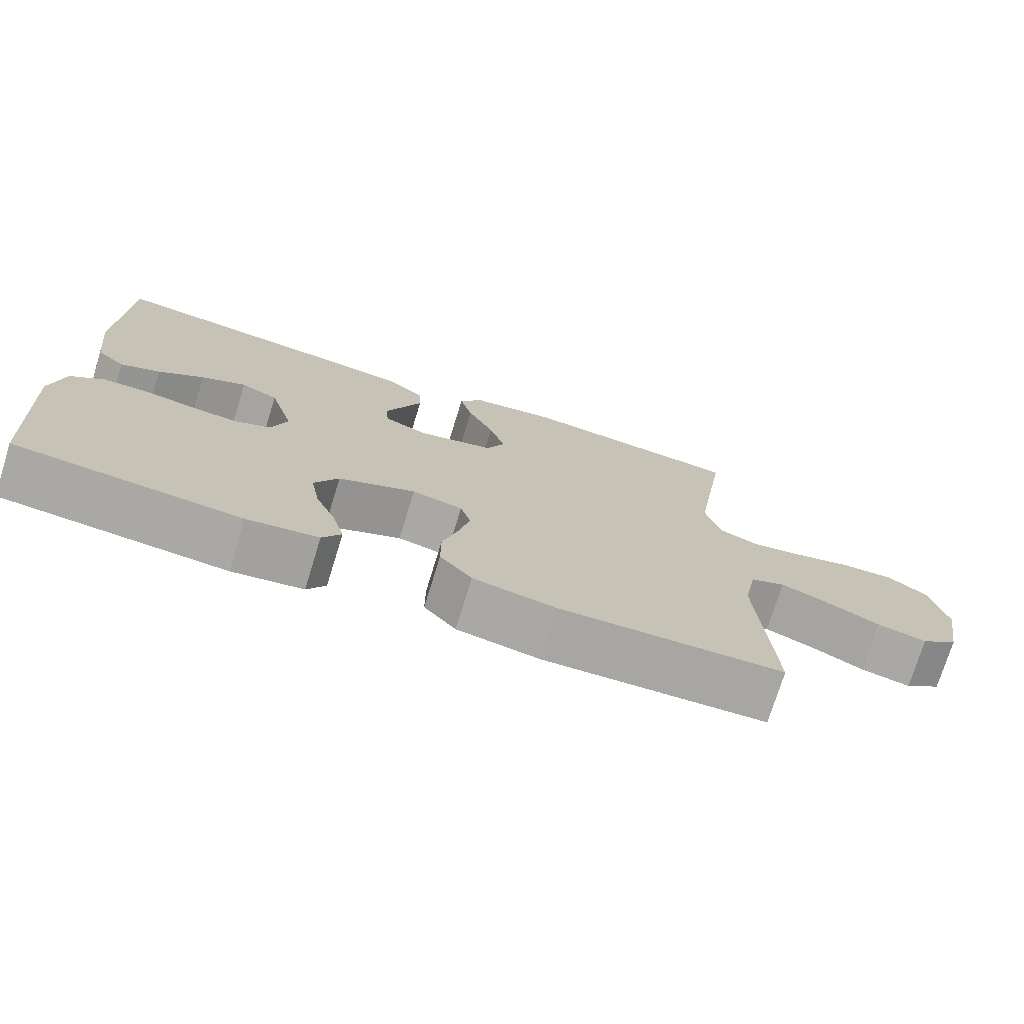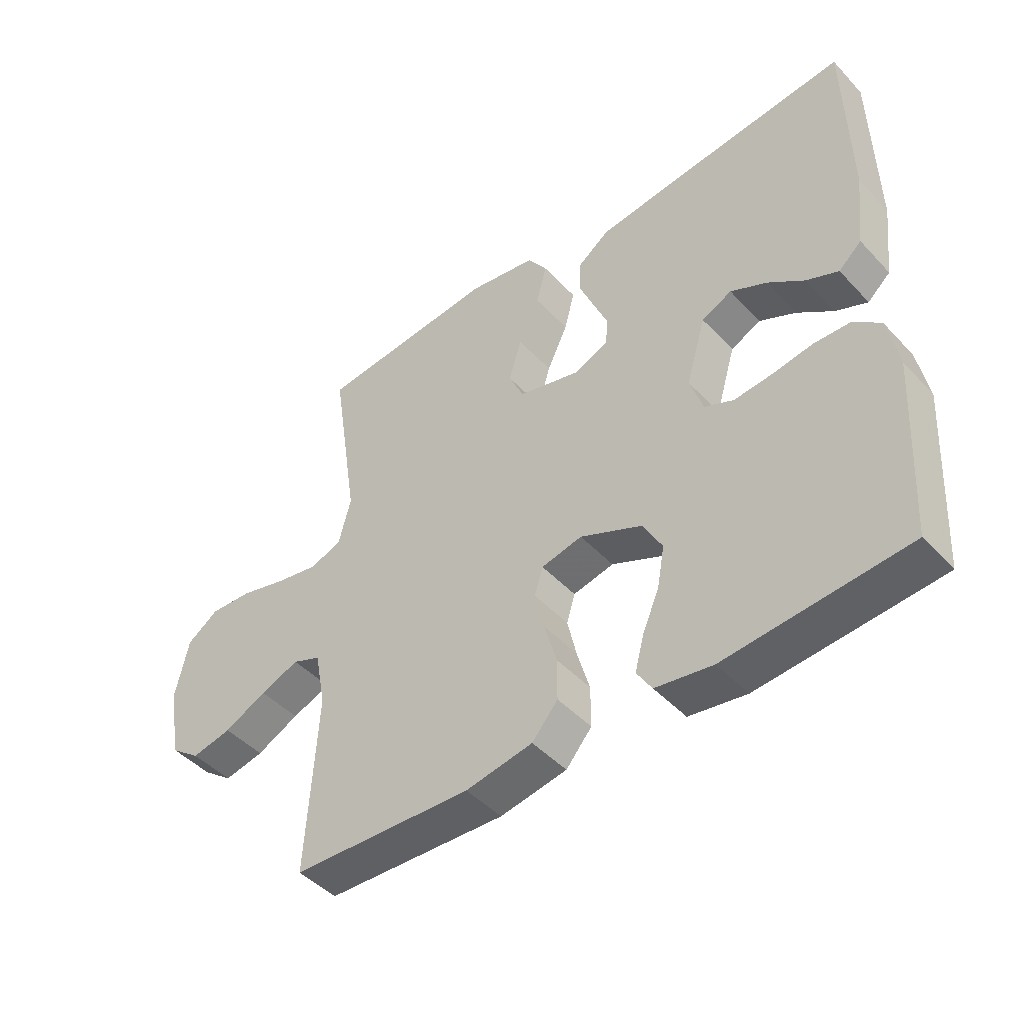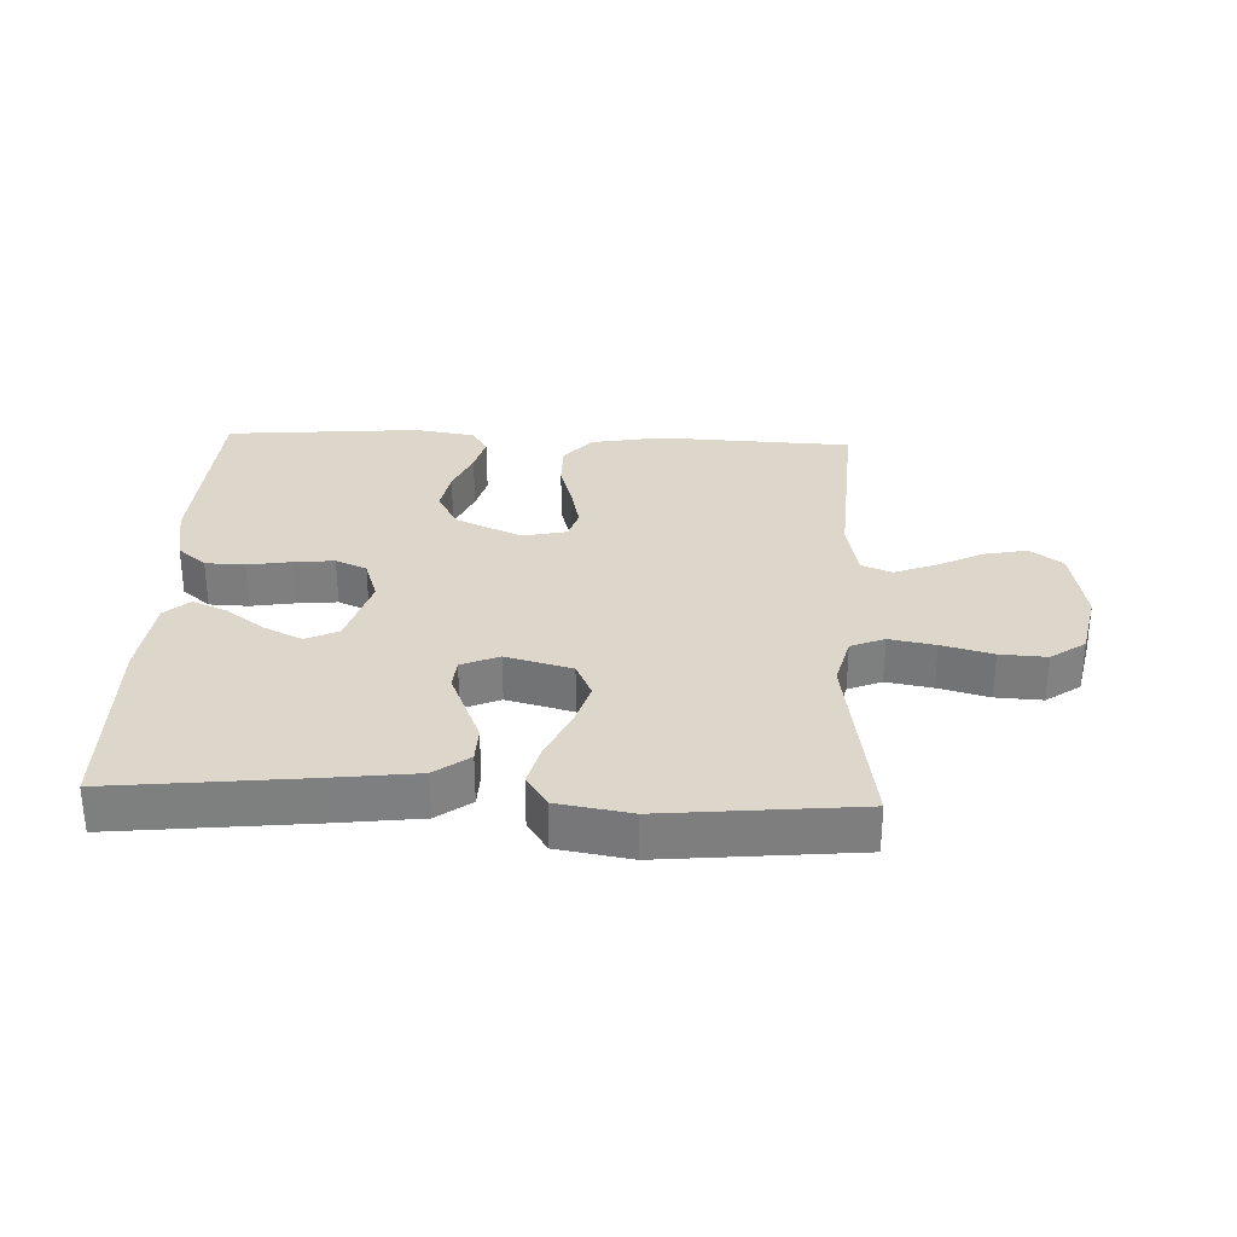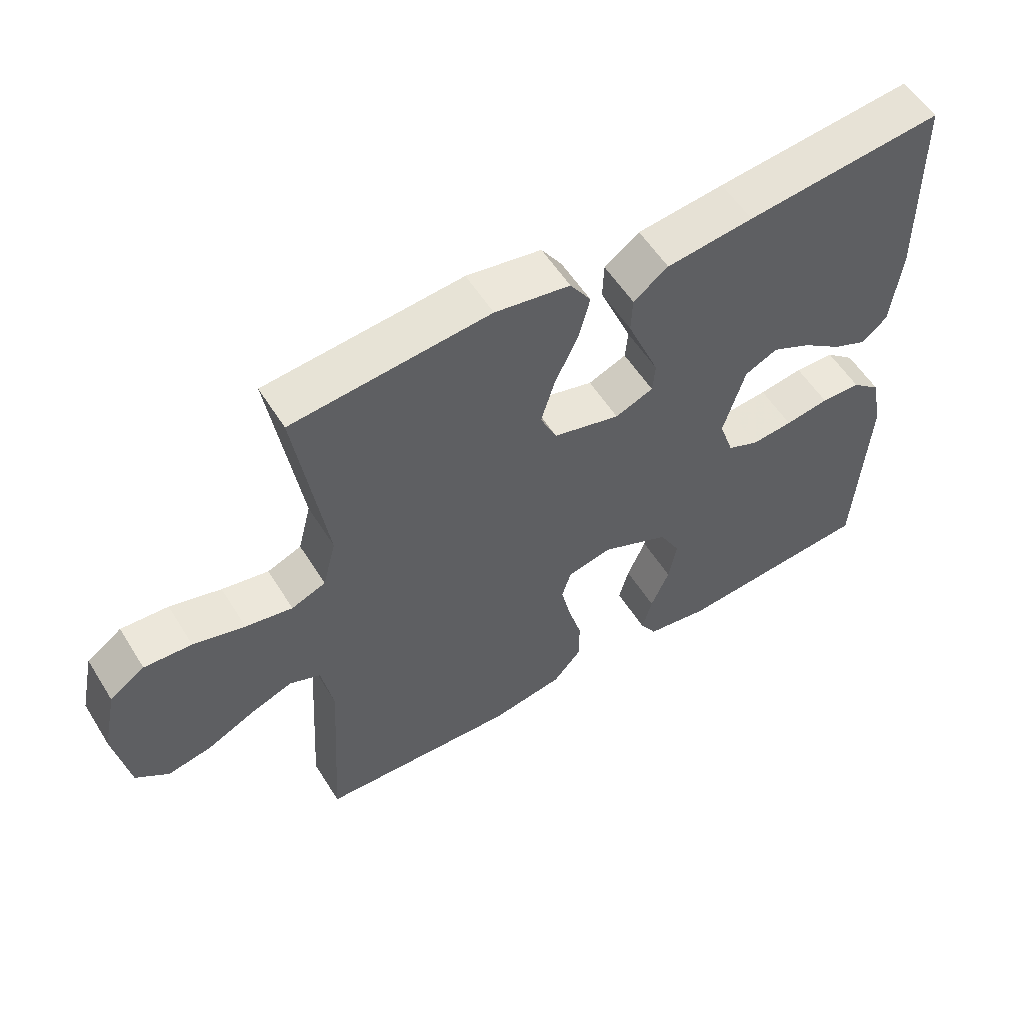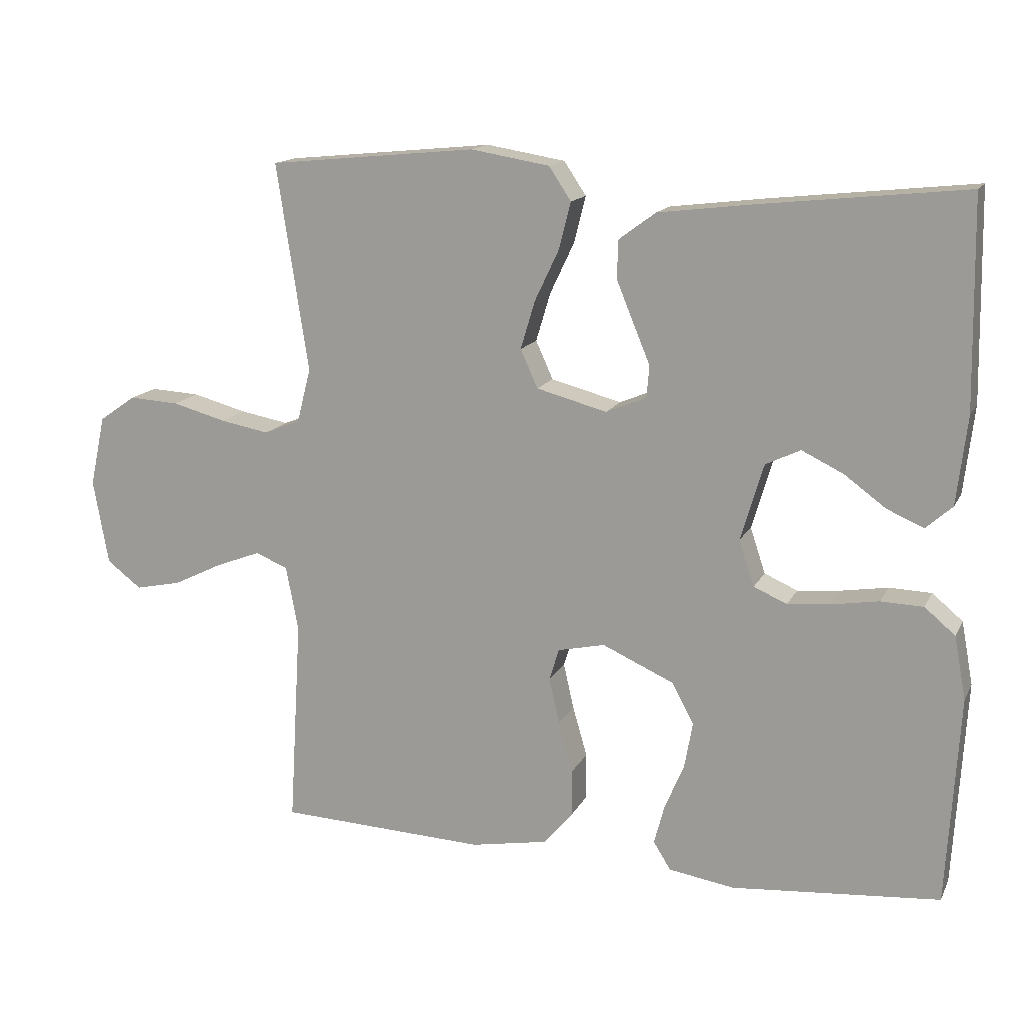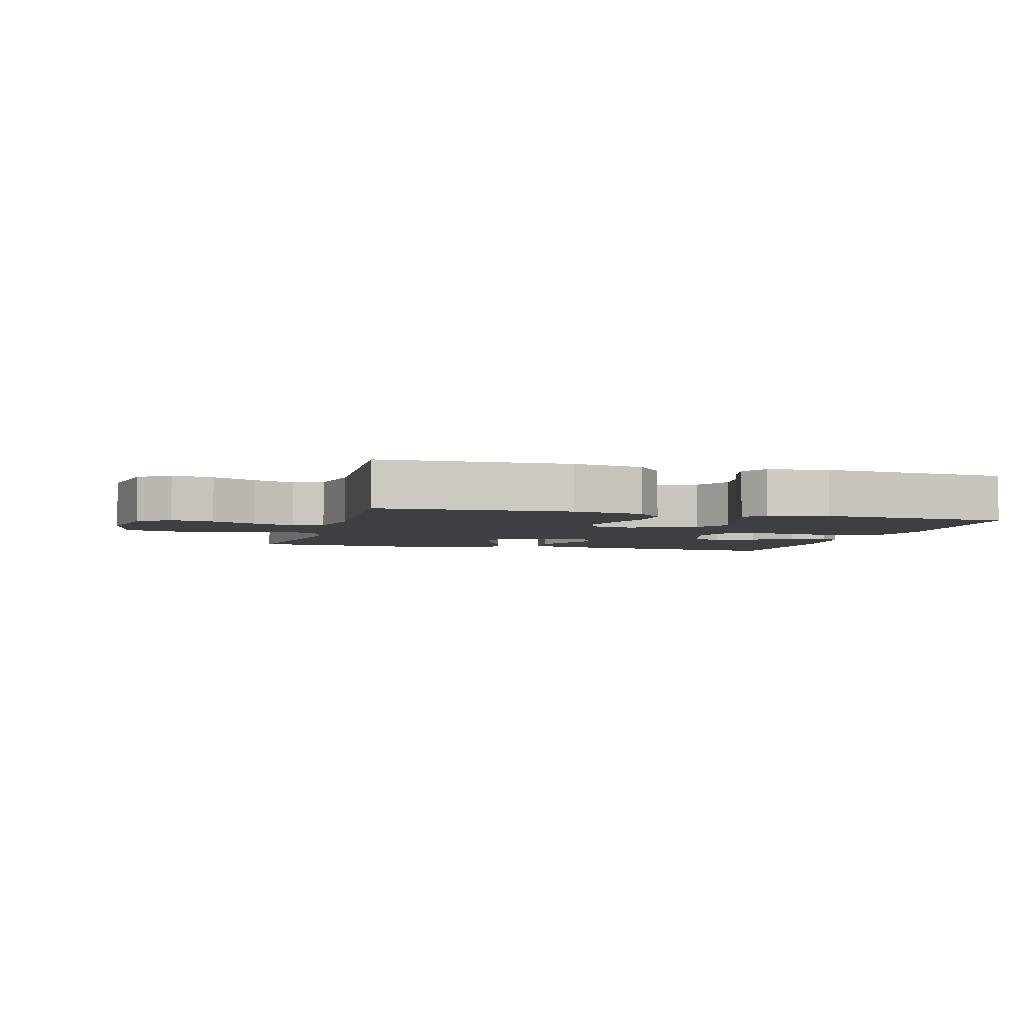
<metadata>
{"format":"obj","ext":"obj","renderer":"f3d","projection":"perspective","resolution":1024,"background":"white","views":[{"elev":-74.5,"azim":-17.2,"up":"+Z"},{"elev":-45.9,"azim":-140.0,"up":"+Z"},{"elev":30.7,"azim":2.4,"up":"+Y"},{"elev":55.9,"azim":148.4,"up":"+Z"},{"elev":14.7,"azim":-161.1,"up":"+Z"},{"elev":-4.0,"azim":164.5,"up":"+Y"}]}
</metadata>
<code>
v 0.5 0.07 -0.5
v 0.2 0.07 -0.513
v 0.089 0.07 -0.493
v 0.046 0.07 -0.443
v 0.046 0.07 -0.375
v 0.067 0.07 -0.302
v 0.082 0.07 -0.236
v 0.068 0.07 -0.19
v 0 0.07 -0.175
v -0.103 0.07 -0.221
v -0.135 0.07 -0.28
v -0.123 0.07 -0.347
v -0.095 0.07 -0.413
v -0.08 0.07 -0.47
v -0.105 0.07 -0.51
v -0.2 0.07 -0.525
v -0.5 0.07 -0.5
v -0.518 0.07 -0.2
v -0.501 0.07 -0.109
v -0.457 0.07 -0.072
v -0.396 0.07 -0.07
v -0.329 0.07 -0.081
v -0.266 0.07 -0.087
v -0.218 0.07 -0.066
v -0.196 0.07 0
v -0.229 0.07 0.111
v -0.279 0.07 0.135
v -0.339 0.07 0.106
v -0.399 0.07 0.062
v -0.452 0.07 0.039
v -0.49 0.07 0.073
v -0.505 0.07 0.2
v -0.5 0.07 0.5
v -0.2 0.07 0.468
v -0.068 0.07 0.452
v -0.015 0.07 0.413
v -0.013 0.07 0.358
v -0.038 0.07 0.297
v -0.062 0.07 0.239
v -0.058 0.07 0.193
v 0 0.07 0.169
v 0.102 0.07 0.196
v 0.127 0.07 0.251
v 0.106 0.07 0.321
v 0.071 0.07 0.395
v 0.054 0.07 0.462
v 0.086 0.07 0.51
v 0.2 0.07 0.529
v 0.5 0.07 0.5
v 0.454 0.07 0.2
v 0.474 0.07 0.122
v 0.526 0.07 0.101
v 0.597 0.07 0.114
v 0.675 0.07 0.135
v 0.747 0.07 0.139
v 0.8 0.07 0.102
v 0.822 0.07 0
v 0.8 0.07 -0.123
v 0.75 0.07 -0.161
v 0.683 0.07 -0.147
v 0.612 0.07 -0.112
v 0.547 0.07 -0.087
v 0.5 0.07 -0.106
v 0.482 0.07 -0.2
v 0.5 0 -0.5
v 0.2 0 -0.513
v 0.089 0 -0.493
v 0.046 0 -0.443
v 0.046 0 -0.375
v 0.067 0 -0.302
v 0.082 0 -0.236
v 0.068 0 -0.19
v 0 0 -0.175
v -0.103 0 -0.221
v -0.135 0 -0.28
v -0.123 0 -0.347
v -0.095 0 -0.413
v -0.08 0 -0.47
v -0.105 0 -0.51
v -0.2 0 -0.525
v -0.5 0 -0.5
v -0.518 0 -0.2
v -0.501 0 -0.109
v -0.457 0 -0.072
v -0.396 0 -0.07
v -0.329 0 -0.081
v -0.266 0 -0.087
v -0.218 0 -0.066
v -0.196 0 0
v -0.229 0 0.111
v -0.279 0 0.135
v -0.339 0 0.106
v -0.399 0 0.062
v -0.452 0 0.039
v -0.49 0 0.073
v -0.505 0 0.2
v -0.5 0 0.5
v -0.2 0 0.468
v -0.068 0 0.452
v -0.015 0 0.413
v -0.013 0 0.358
v -0.038 0 0.297
v -0.062 0 0.239
v -0.058 0 0.193
v 0 0 0.169
v 0.102 0 0.196
v 0.127 0 0.251
v 0.106 0 0.321
v 0.071 0 0.395
v 0.054 0 0.462
v 0.086 0 0.51
v 0.2 0 0.529
v 0.5 0 0.5
v 0.454 0 0.2
v 0.474 0 0.122
v 0.526 0 0.101
v 0.597 0 0.114
v 0.675 0 0.135
v 0.747 0 0.139
v 0.8 0 0.102
v 0.822 0 0
v 0.8 0 -0.123
v 0.75 0 -0.161
v 0.683 0 -0.147
v 0.612 0 -0.112
v 0.547 0 -0.087
v 0.5 0 -0.106
v 0.482 0 -0.2
f 58 59 60 61
f 58 61 62
f 57 58 62
f 56 57 62
f 53 54 55 56
f 52 53 56 62
f 51 52 62 63
f 47 48 49 50
f 44 45 46 47
f 43 44 47 50
f 42 43 50 51
f 36 37 38 39
f 34 35 36 39
f 34 39 40
f 33 34 40
f 32 33 40
f 28 29 30 31
f 27 28 31 32
f 19 20 21 22
f 19 22 23
f 18 19 23
f 17 18 23 24
f 15 16 17 24
f 12 13 14 15
f 11 12 15 24
f 3 4 5 6
f 3 6 7
f 64 1 2 3
f 64 3 7
f 63 64 7 8
f 41 42 51 63
f 41 63 8 9
f 27 32 40 41
f 26 27 41
f 25 26 41 9
f 10 11 24 25
f 9 10 25
f 125 124 123 122
f 126 125 122
f 126 122 121
f 126 121 120
f 120 119 118 117
f 126 120 117 116
f 127 126 116 115
f 114 113 112 111
f 111 110 109 108
f 114 111 108 107
f 115 114 107 106
f 103 102 101 100
f 103 100 99 98
f 104 103 98
f 104 98 97
f 104 97 96
f 95 94 93 92
f 96 95 92 91
f 86 85 84 83
f 87 86 83
f 87 83 82
f 88 87 82 81
f 88 81 80 79
f 79 78 77 76
f 88 79 76 75
f 70 69 68 67
f 71 70 67
f 67 66 65 128
f 71 67 128
f 72 71 128 127
f 127 115 106 105
f 73 72 127 105
f 105 104 96 91
f 105 91 90
f 73 105 90 89
f 89 88 75 74
f 89 74 73
f 1 65 66 2
f 2 66 67 3
f 3 67 68 4
f 4 68 69 5
f 5 69 70 6
f 6 70 71 7
f 7 71 72 8
f 8 72 73 9
f 9 73 74 10
f 10 74 75 11
f 11 75 76 12
f 12 76 77 13
f 13 77 78 14
f 14 78 79 15
f 15 79 80 16
f 16 80 81 17
f 17 81 82 18
f 18 82 83 19
f 19 83 84 20
f 20 84 85 21
f 21 85 86 22
f 22 86 87 23
f 23 87 88 24
f 24 88 89 25
f 25 89 90 26
f 26 90 91 27
f 27 91 92 28
f 28 92 93 29
f 29 93 94 30
f 30 94 95 31
f 31 95 96 32
f 32 96 97 33
f 33 97 98 34
f 34 98 99 35
f 35 99 100 36
f 36 100 101 37
f 37 101 102 38
f 38 102 103 39
f 39 103 104 40
f 40 104 105 41
f 41 105 106 42
f 42 106 107 43
f 43 107 108 44
f 44 108 109 45
f 45 109 110 46
f 46 110 111 47
f 47 111 112 48
f 48 112 113 49
f 49 113 114 50
f 50 114 115 51
f 51 115 116 52
f 52 116 117 53
f 53 117 118 54
f 54 118 119 55
f 55 119 120 56
f 56 120 121 57
f 57 121 122 58
f 58 122 123 59
f 59 123 124 60
f 60 124 125 61
f 61 125 126 62
f 62 126 127 63
f 63 127 128 64
f 64 128 65 1

</code>
